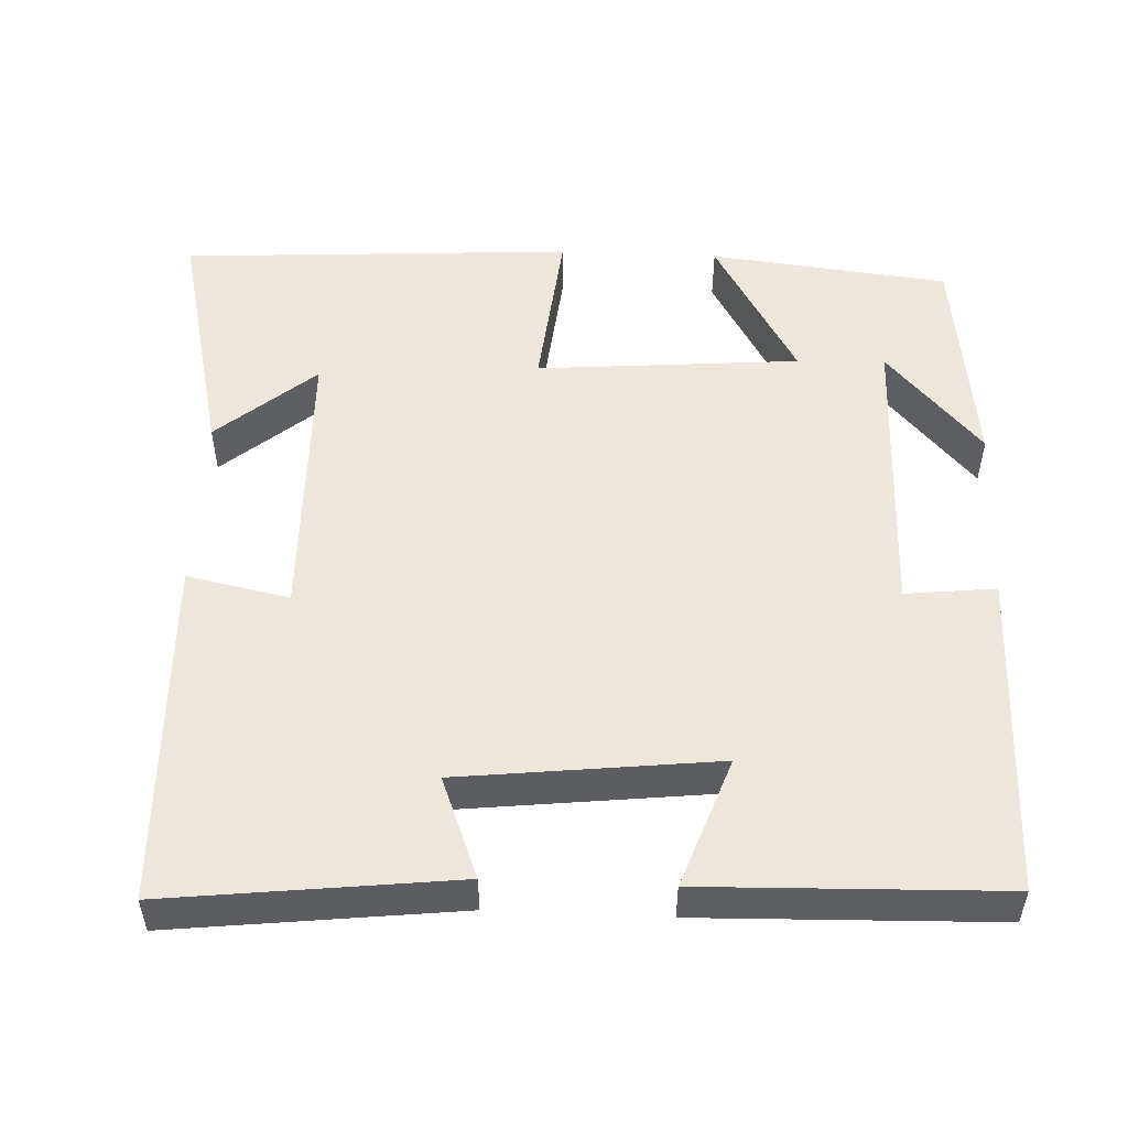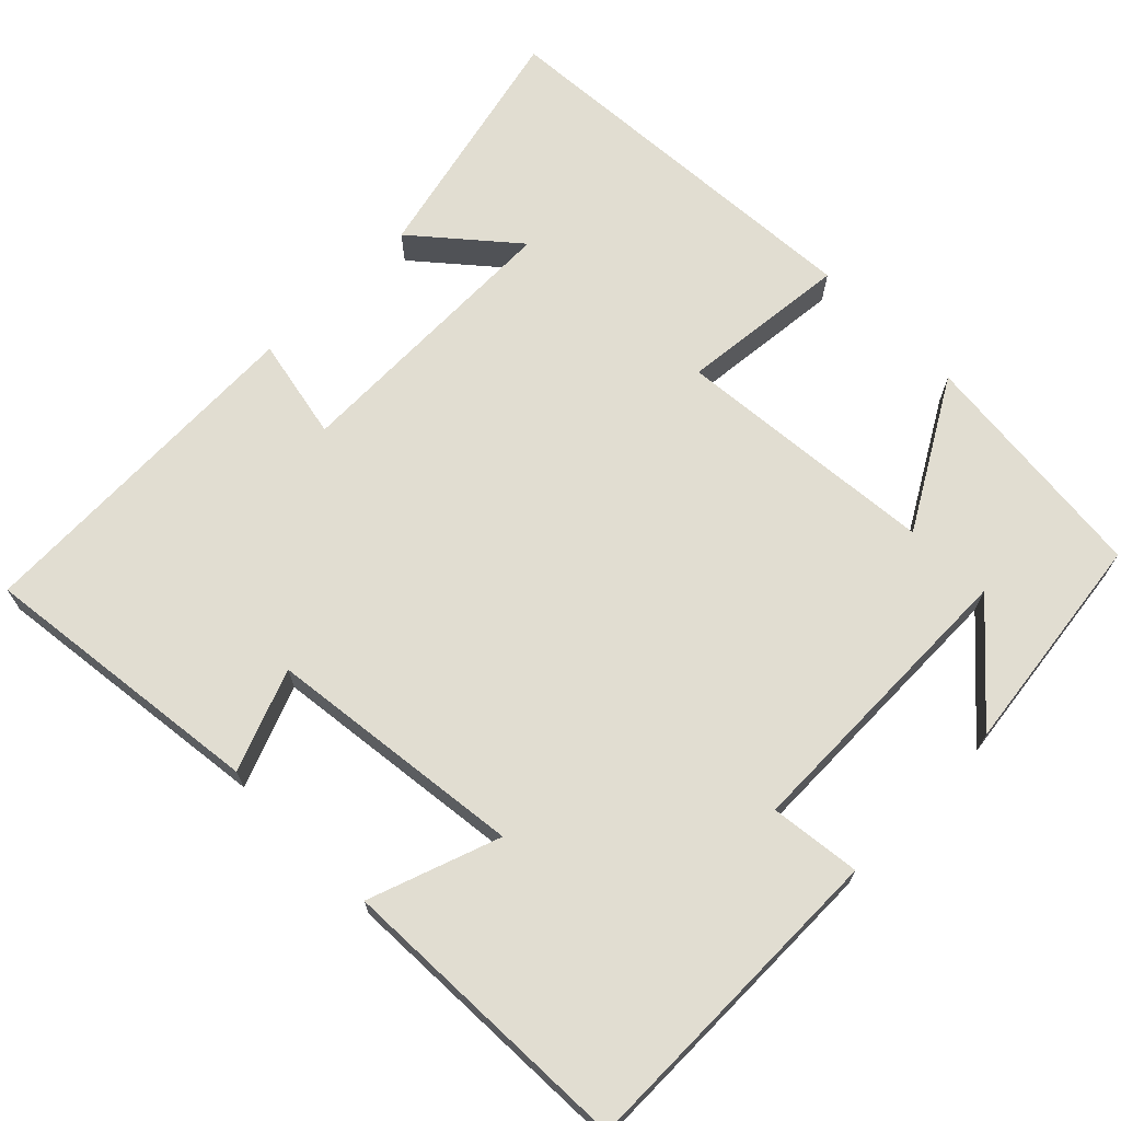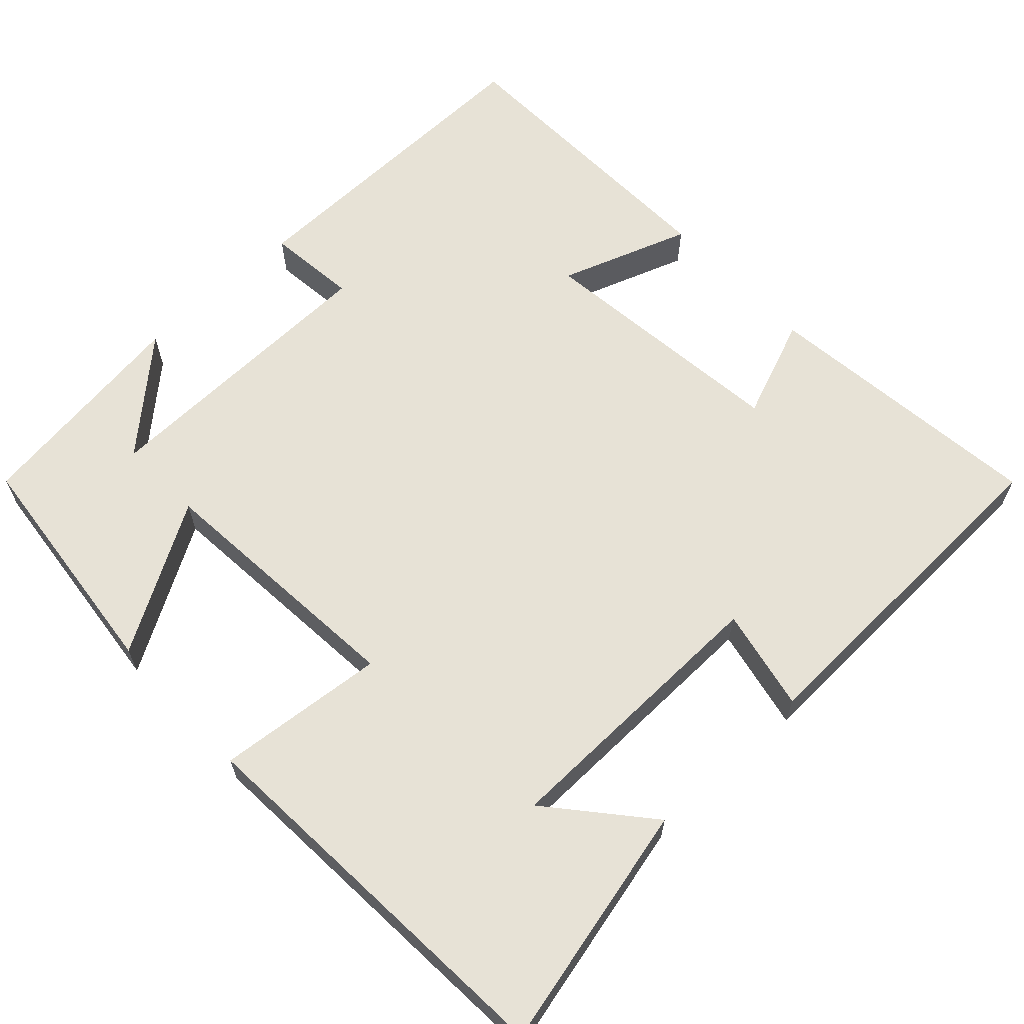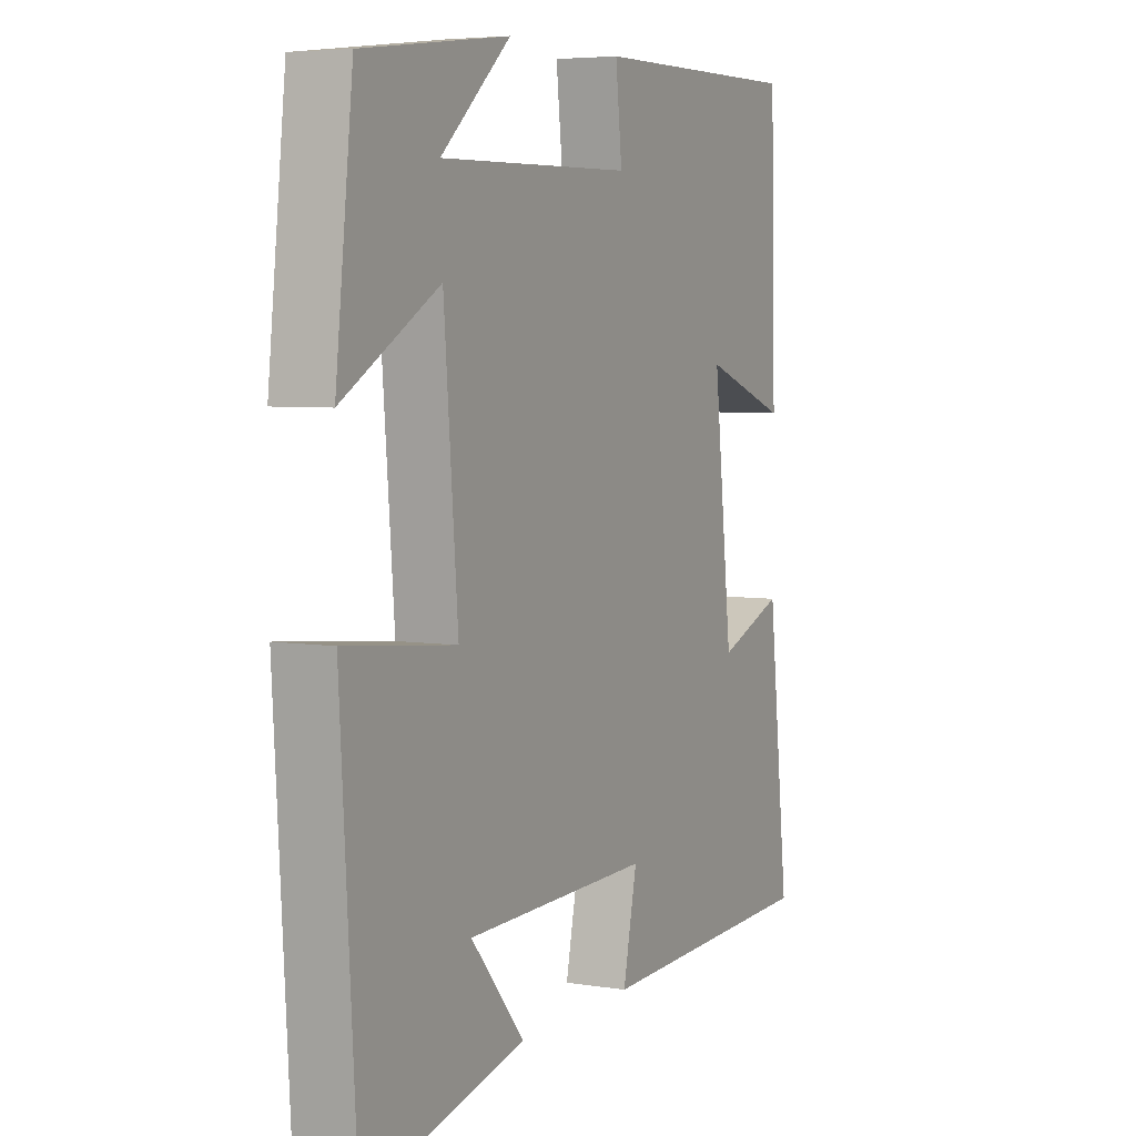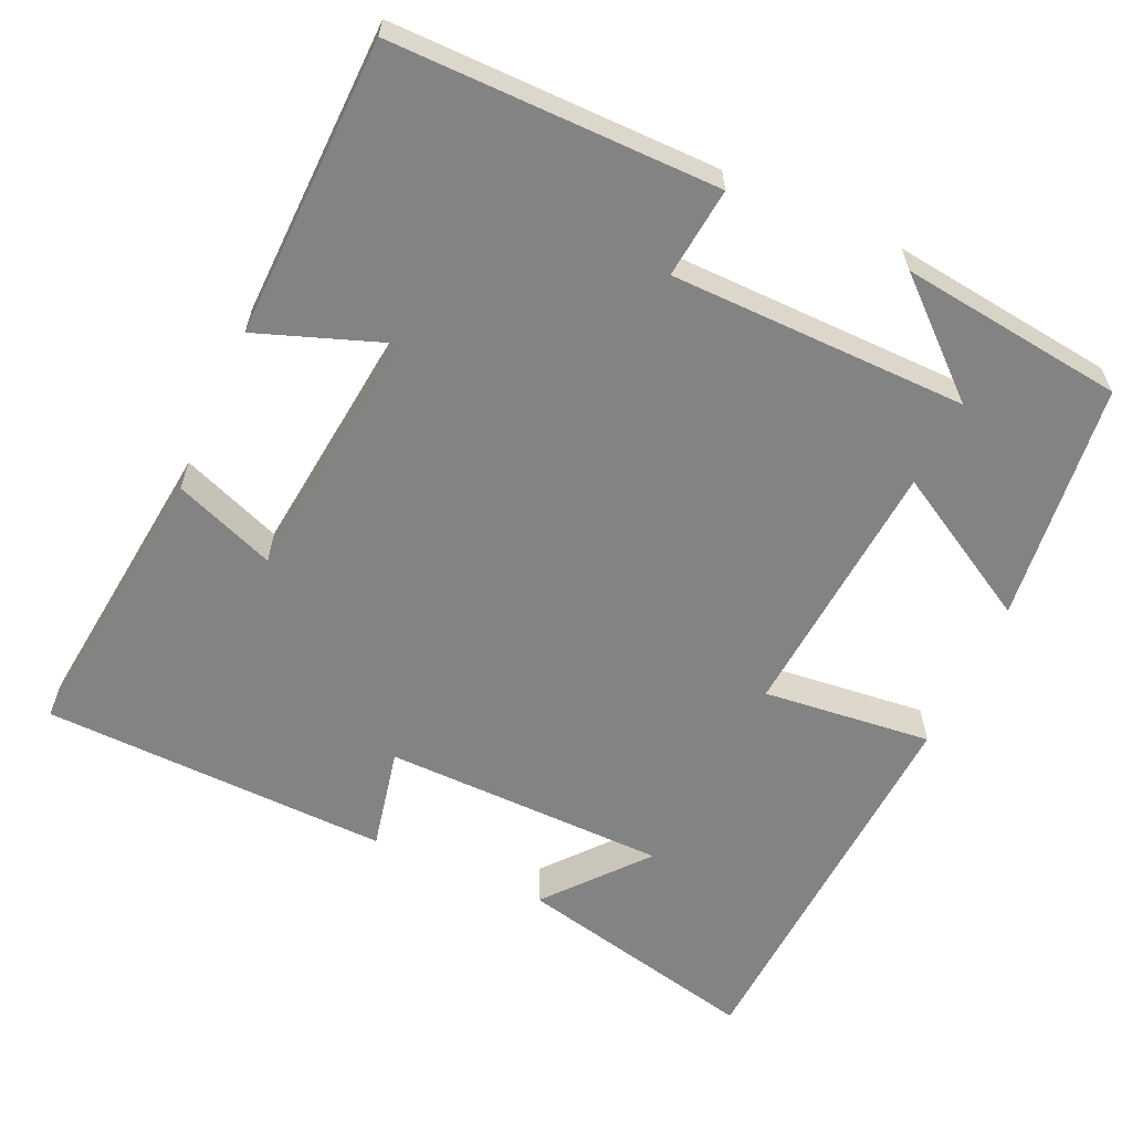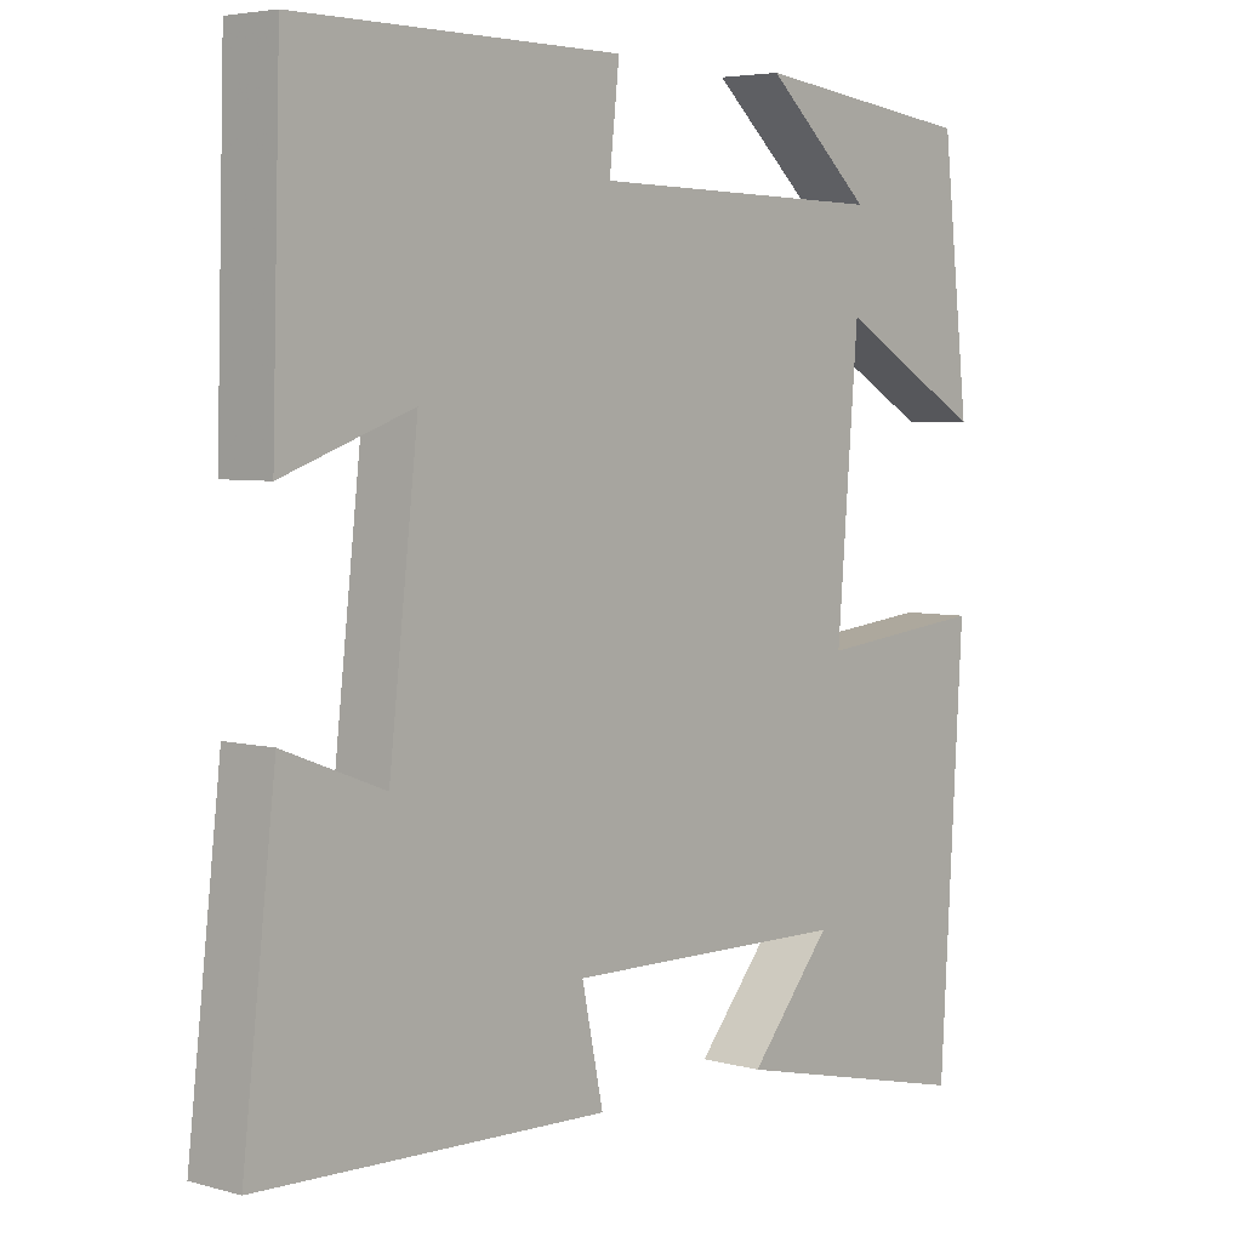
<metadata>
{"format":"obj","ext":"obj","renderer":"f3d","projection":"perspective","resolution":1024,"background":"white","views":[{"elev":51.9,"azim":-87.5,"up":"+Y"},{"elev":68.9,"azim":-45.2,"up":"+Y"},{"elev":63.7,"azim":136.8,"up":"+Y"},{"elev":5.3,"azim":116.8,"up":"+Z"},{"elev":-61.0,"azim":-24.2,"up":"+Y"},{"elev":4.7,"azim":-48.6,"up":"+Z"}]}
</metadata>
<code>
v -0.489 0.07 0.503
v -0.064 0.07 0.5
v -0.077 0.07 0.382
v 0.311 0.07 0.376
v 0.172 0.07 0.5
v 0.465 0.07 0.463
v 0.5 0.07 0.15
v 0.307 0.07 0.261
v 0.279 0.07 -0.083
v 0.5 0.07 -0.06
v 0.469 0.07 -0.574
v 0.148 0.07 -0.5
v 0.256 0.07 -0.372
v -0.116 0.07 -0.366
v -0.088 0.07 -0.5
v -0.543 0.07 -0.486
v -0.5 0.07 -0.111
v -0.368 0.07 -0.162
v -0.33 0.07 0.174
v -0.5 0.07 0.113
v -0.489 0 0.503
v -0.064 0 0.5
v -0.077 0 0.382
v 0.311 0 0.376
v 0.172 0 0.5
v 0.465 0 0.463
v 0.5 0 0.15
v 0.307 0 0.261
v 0.279 0 -0.083
v 0.5 0 -0.06
v 0.469 0 -0.574
v 0.148 0 -0.5
v 0.256 0 -0.372
v -0.116 0 -0.366
v -0.088 0 -0.5
v -0.543 0 -0.486
v -0.5 0 -0.111
v -0.368 0 -0.162
v -0.33 0 0.174
v -0.5 0 0.113
f 1 2 3
f 20 1 3
f 19 20 3
f 18 19 3 4
f 16 17 18
f 15 16 18
f 14 15 18
f 13 14 18 4
f 11 12 13
f 9 10 11 13
f 9 13 4
f 8 9 4
f 7 8 4
f 6 7 4
f 4 5 6
f 23 22 21
f 23 21 40
f 23 40 39
f 24 23 39 38
f 38 37 36
f 38 36 35
f 38 35 34
f 24 38 34 33
f 33 32 31
f 33 31 30 29
f 24 33 29
f 24 29 28
f 24 28 27
f 24 27 26
f 26 25 24
f 1 21 22 2
f 2 22 23 3
f 3 23 24 4
f 4 24 25 5
f 5 25 26 6
f 6 26 27 7
f 7 27 28 8
f 8 28 29 9
f 9 29 30 10
f 10 30 31 11
f 11 31 32 12
f 12 32 33 13
f 13 33 34 14
f 14 34 35 15
f 15 35 36 16
f 16 36 37 17
f 17 37 38 18
f 18 38 39 19
f 19 39 40 20
f 20 40 21 1

</code>
